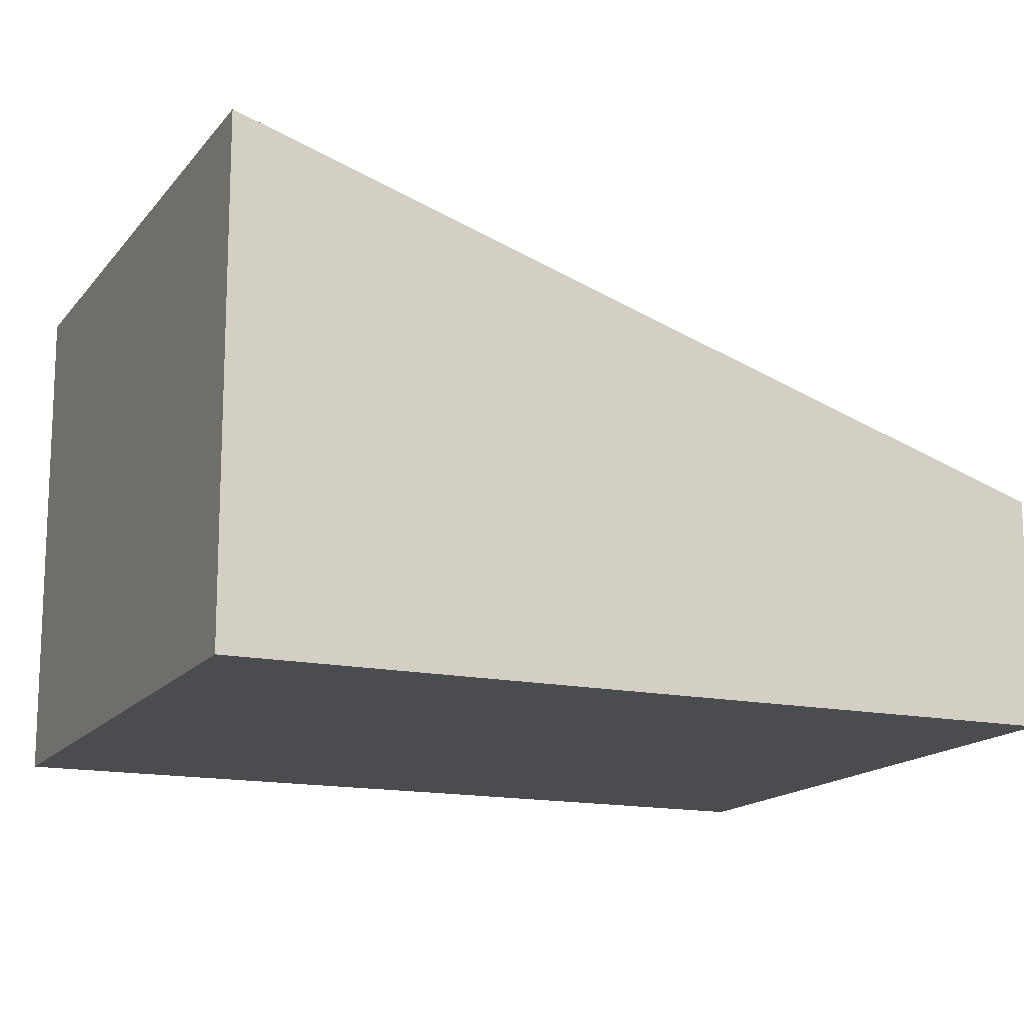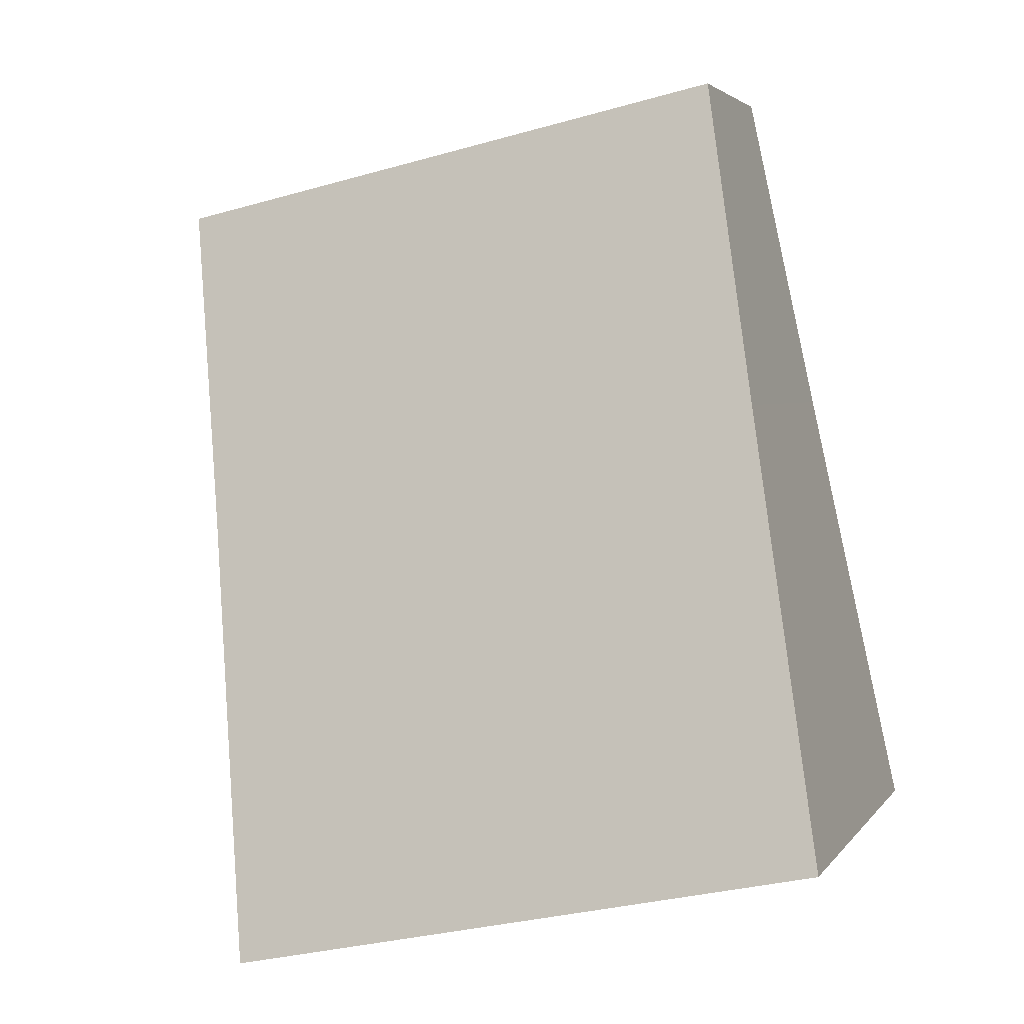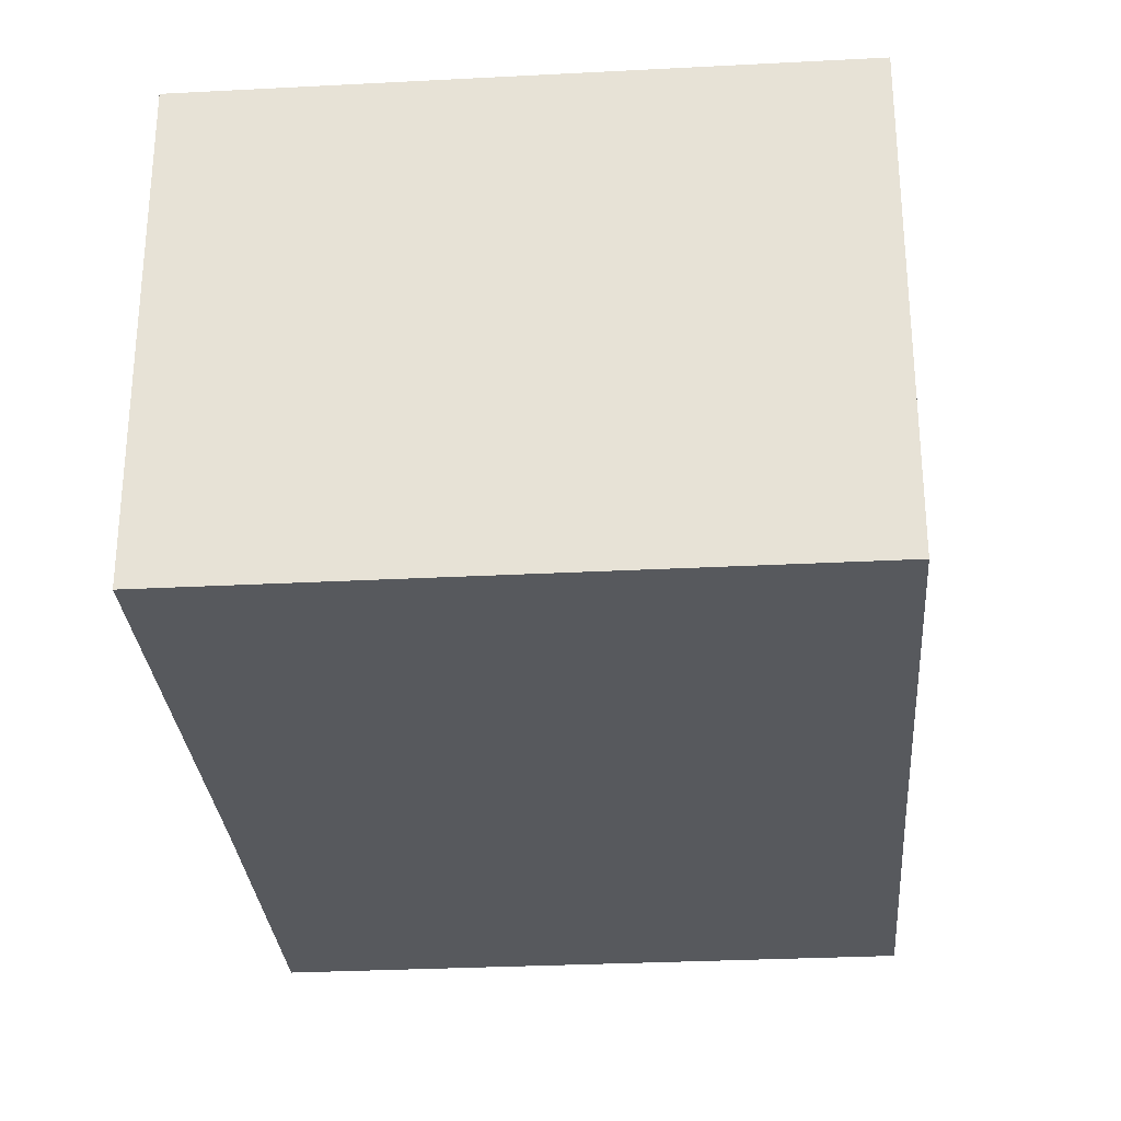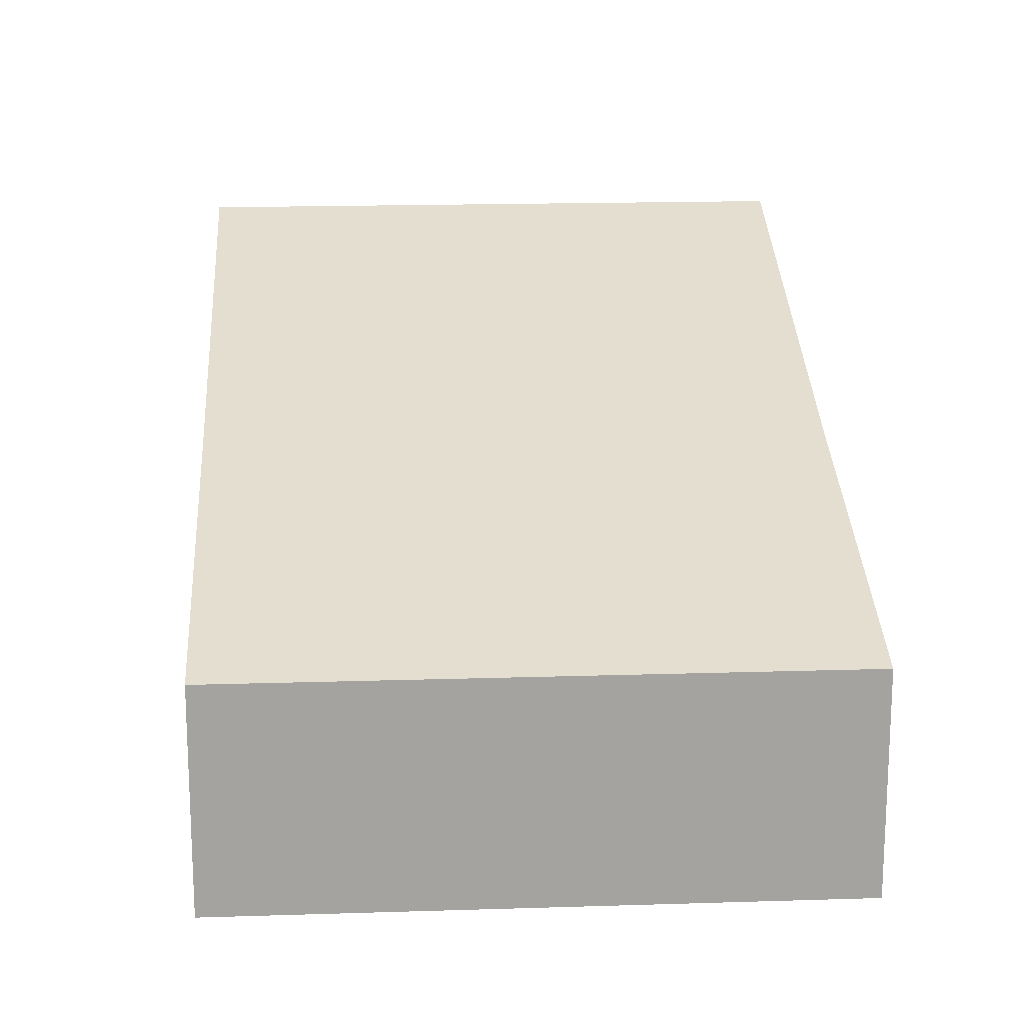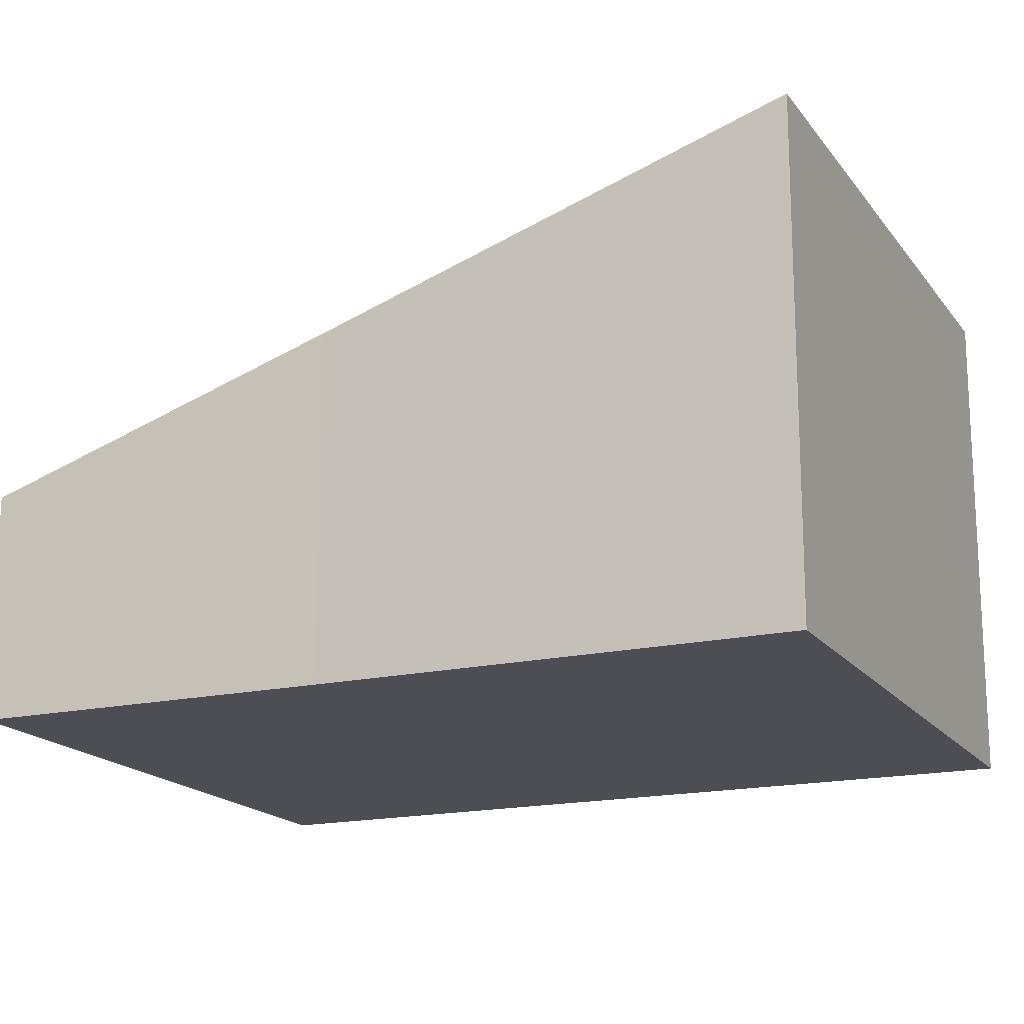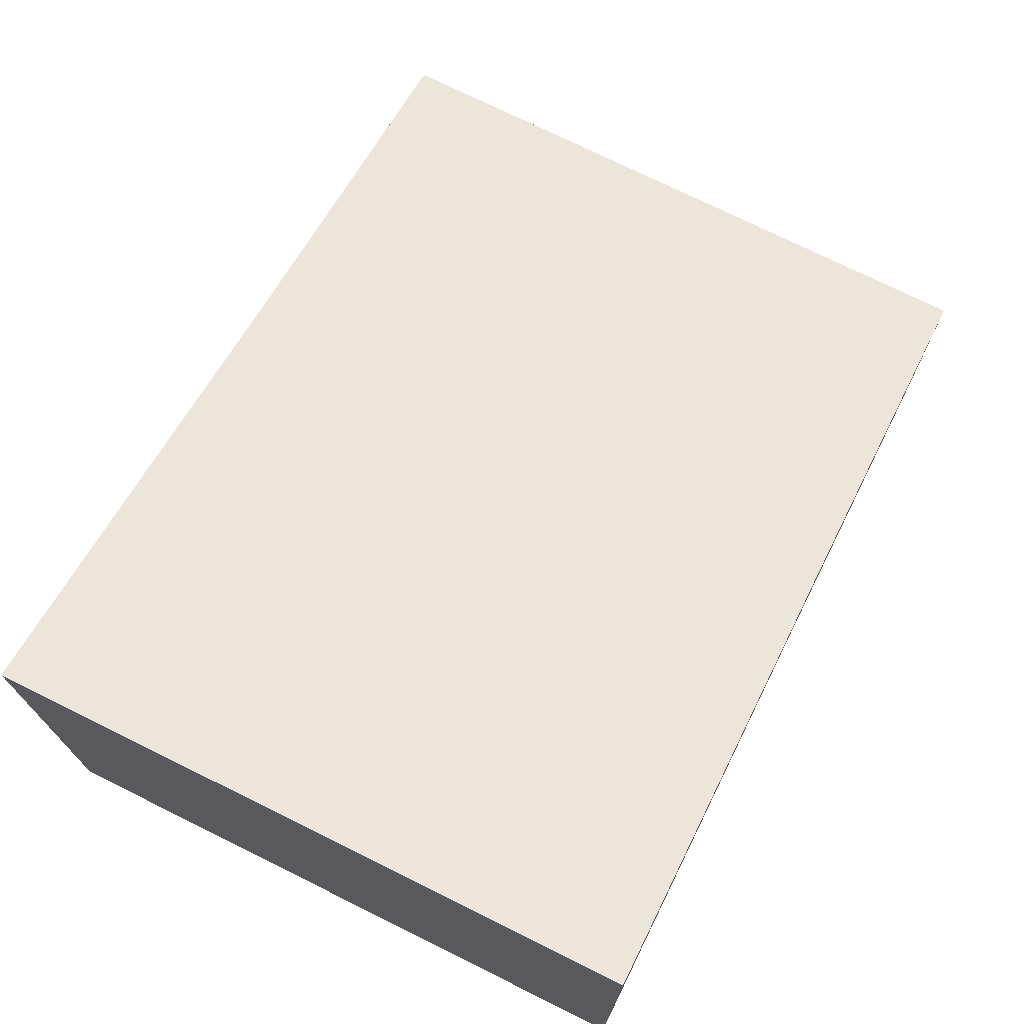
<metadata>
{"format":"obj","ext":"obj","renderer":"f3d","projection":"perspective","resolution":1024,"background":"white","views":[{"elev":-15.2,"azim":-101.8,"up":"+Y"},{"elev":3.3,"azim":-161.9,"up":"+Z"},{"elev":-29.7,"azim":-163.3,"up":"+Y"},{"elev":17.6,"azim":8.7,"up":"+Y"},{"elev":-17.4,"azim":126.6,"up":"+Y"},{"elev":73.7,"azim":-141.3,"up":"+Y"}]}
</metadata>
<code>
v  0 6.909 4.231e-16
v  9.985 4.782 4.519
v  8.65 6.909 -1.889
v  11.05 3.152 9.421
v  1.419 4.777 6.406
v  2.484 3.153 11.29
v  2.484 -6.913e-16 11.29
v  11.05 -5.769e-16 9.421
v  9.985 -2.767e-16 4.519
v  8.65 1.157e-16 -1.889
v  0 0 0
v  1.419 -3.923e-16 6.406
g defaultobject
f 1 2 3
f 2 1 4
f 4 1 5
f 4 5 6
f 7 4 6
f 4 7 8
f 8 2 4
f 2 8 9
f 2 9 3
f 3 9 10
f 10 1 3
f 1 10 11
f 11 5 1
f 5 11 12
f 5 12 6
f 6 12 7
f 9 11 10
f 11 9 8
f 11 8 12
f 12 8 7

</code>
